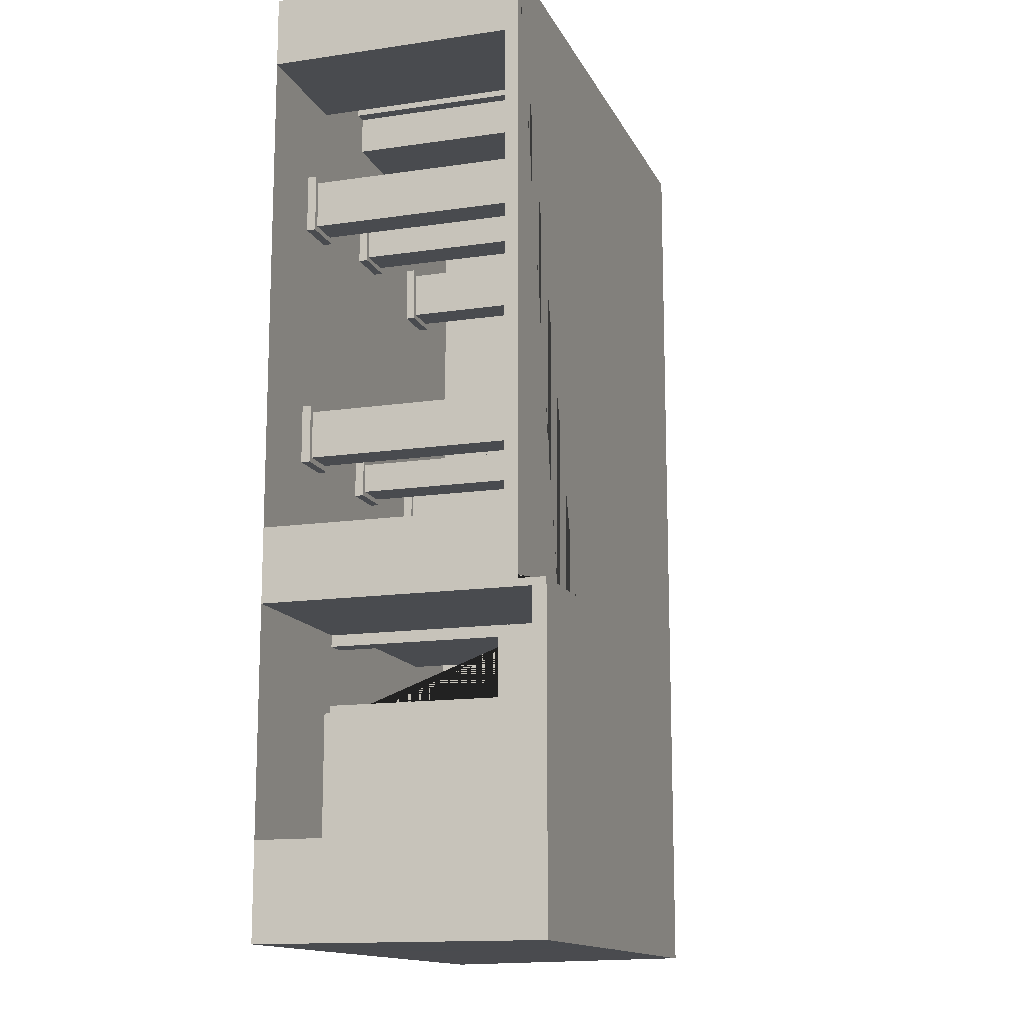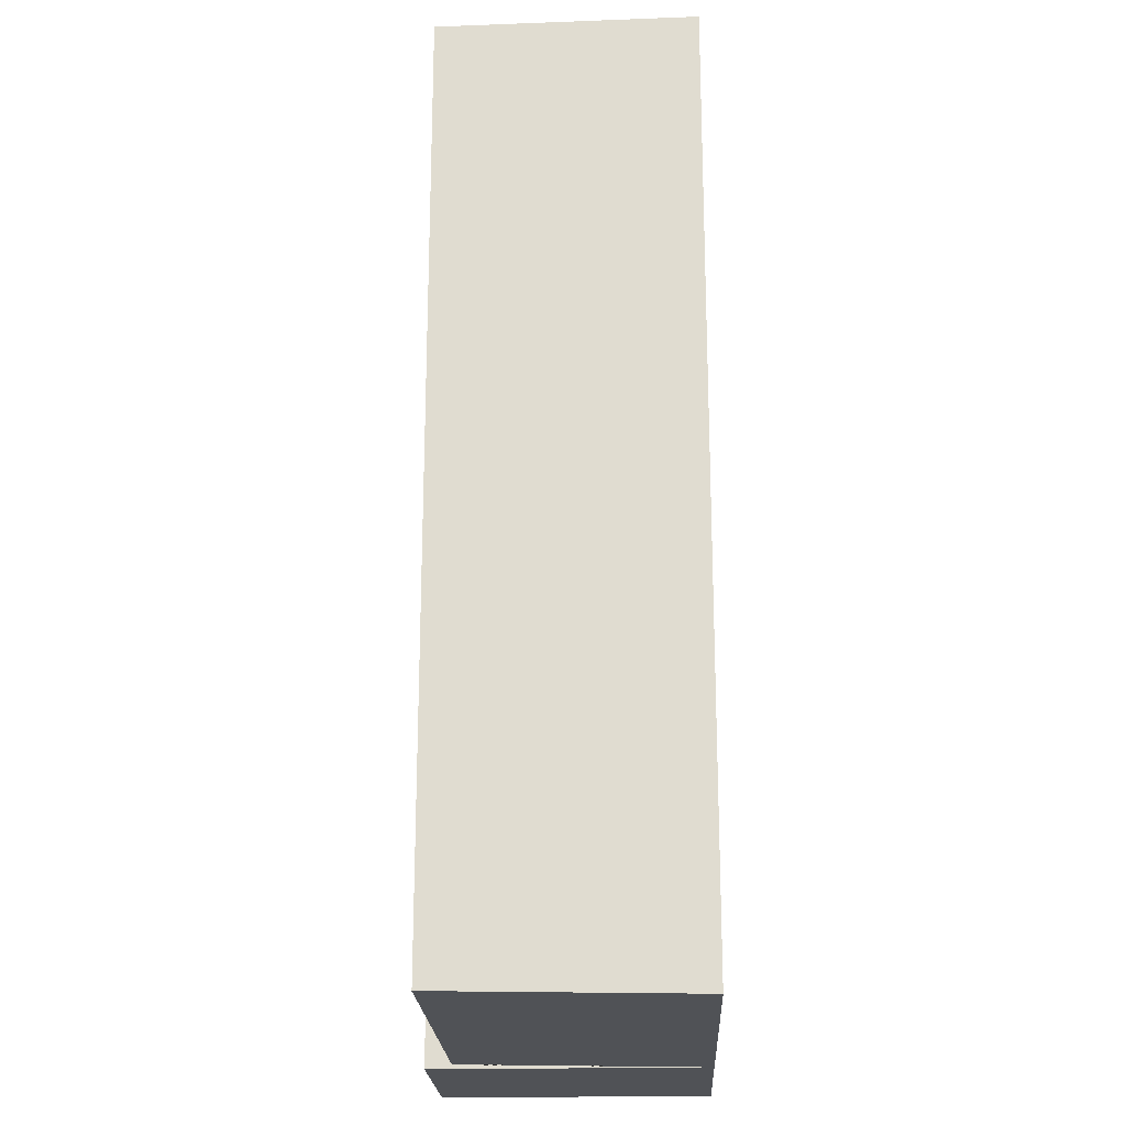
<metadata>
{"format":"obj","ext":"obj","renderer":"f3d","projection":"perspective","resolution":1024,"background":"white","views":[{"elev":-14.0,"azim":108.1,"up":"+Z"},{"elev":-21.1,"azim":-87.6,"up":"+Z"}]}
</metadata>
<code>
g Mesh1 Model
v 0.7807 0.25 -9.028
v 2.028 0.25 -9.028
v 2.028 0.25 -9.887
v 0.7807 0.25 -9.887
f 1 2 3 4
v 0.7807 0.2 -9.028
v 2.028 0.2 -9.028
f 2 1 5 6
v 0.7807 2.2 -9.887
v 0.7807 2.2 -8.017
v 0.7807 2.7 -8.017
v 0.7807 2.7 -6.379
v 0.7807 2.1 -6.379
v 0.7807 2.1 -6.389
v 0.7807 2 -6.389
v 0.7807 -1.603e-31 -6.389
v 0.7807 -1.603e-31 -8.017
v 0.7807 0.2 -8.017
f 4 7 8 9 10 11 12 13 14 15 16 5 1
v 2.028 2.2 -9.887
f 3 17 7 4
v 2.028 0.2 -8.687
v 2.028 2.2 -8.687
f 18 19 17 3 2 6
v 2.153 0.2 -8.687
v 2.153 2.2 -8.687
f 20 21 19 18
v 2.153 0.2 -8.017
v 2.153 2.2 -8.017
f 22 23 21 20
v 2.853 0.2 -8.017
v 2.853 2.2 -8.017
v 4.262 2.2 -8.017
v 4.262 2.7 -8.017
v 2.853 2.7 -8.017
v 2.153 2.7 -8.017
v 2.153 -1.603e-31 -8.017
v 2.853 -1.603e-31 -8.017
f 24 25 26 27 28 29 9 8 23 22 30 31
v 2.853 0.2 -8.687
v 2.853 2.2 -8.687
f 32 33 25 24
v 2.978 0.2 -8.687
v 2.978 2.2 -8.687
f 34 35 33 32
v 2.978 0.25 -9.887
v 2.978 2.2 -9.887
v 2.978 0.2 -9.028
v 2.978 0.25 -9.028
f 36 37 35 34 38 39
v 4.1 0.25 -9.887
v 4.1 2.2 -9.887
f 40 41 37 36
v 4.1 0.2 -8.687
v 4.1 2.2 -8.687
v 4.1 0.25 -9.028
v 4.1 0.2 -9.028
f 42 43 41 40 44 45
v 4.262 0.2 -8.687
v 4.262 2.2 -8.687
f 46 47 43 42
v 4.262 2.7 -8.687
v 4.262 2.7 -10.45
v 4.262 -1.603e-31 -10.5
v 4.262 -1.603e-31 -8.687
f 48 49 50 51 46 47
v -2.166e-15 2.7 -10.45
v 0 2.7 -0.04713
v 6.4 2.7 -0.04713
v 6.4 2.7 -0.7823
v 4.982 2.7 -0.7823
v 4.982 2.7 -0.34
v 3.857 2.7 -0.34
v 3.857 2.7 -0.7823
v 0.7807 2.7 -0.7823
v 0.7807 2.7 -6.149
v 0.7807 2.7 -9.887
v 2.028 2.7 -9.887
v 2.028 2.7 -8.687
v 2.153 2.7 -8.687
v 2.853 2.7 -8.687
v 2.978 2.7 -8.687
v 2.978 2.7 -9.887
v 4.1 2.7 -9.887
v 4.1 2.7 -8.687
f 48 49 52 53 54 55 56 57 58 59 60 61 10 9 62 63 64 65 29 28 66 67 68 69 70
v 4.262 2.7 -6.889
v 4.262 2.85 -6.889
v 4.262 2.85 -10.45
f 71 72 73 49 48 27
v 6.4 2.7 -6.889
v 6.4 2.85 -6.889
f 74 75 72 71
v 6.4 -1.603e-31 -6.149
v 6.4 -1.603e-31 -6.974
v 6.4 3 -6.974
v 6.4 3 -6.889
v 6.4 2.7 -6.149
f 76 77 78 79 75 74 80
v 4.492 2 -6.974
v 4.492 2.11 -6.974
v 4.482 2.11 -6.974
v 4.482 3 -6.974
v 4.492 -1.603e-31 -6.974
f 81 82 83 84 78 77 85
v 4.262 2 -6.974
v 4.262 2.11 -6.974
f 86 87 83 82 81
v 4.252 2.11 -6.974
v 4.252 2 -6.974
f 86 87 88 89
v 4.262 0.2 -8.017
v 4.262 -1.603e-31 -8.017
v 4.262 -1.603e-31 -7.892
v 4.262 2 -7.892
v 4.262 2.11 -7.892
v 4.262 -1.603e-31 -6.974
v 4.262 -1.603e-31 -6.889
f 71 27 26 47 46 90 91 92 93 94 87 86 95 96
v 1.764 2.7 -6.889
v 1.764 2.7 -6.379
f 29 28 27 71 97 98 10 9
f 48 27 28 66 67 68 69 70
f 48 47 26 27
f 70 43 47 48
f 69 41 43 70
f 68 37 41 69
f 67 35 37 68
f 66 33 35 67
f 25 33 35 37 41 43 47 26
v 1.764 -1.603e-31 -6.889
f 96 99 97 71
f 30 99 96
v 1.737 -1.603e-31 -8.017
f 100 99 30
v 1.764 -1.603e-31 -6.389
f 100 101 99
v 1.674 -1.603e-31 -6.389
f 100 102 101
v 1.197 -1.603e-31 -8.017
f 103 102 100
v 1.674 -1.603e-31 -6.139
f 102 103 104
v 0.8707 -1.603e-31 -6.389
f 105 104 103
v 3.378 -1.603e-31 -1.785
f 105 106 104
v 3.857 -1.603e-31 -0.7823
f 105 107 106
v 0.8707 -1.603e-31 -6.139
f 108 107 105
v 0.7807 -1.603e-31 -6.139
f 109 107 108
v 0.7807 -1.603e-31 -0.7823
f 107 109 110
v 0.7807 2.1 -6.139
v 0.7807 2.1 -6.149
v 0.7807 2 -6.139
f 111 112 61 60 110 109 113
f 113 13 12 11 112 111
v 0.8707 2 -6.139
v 0.8707 2 -6.389
f 13 113 114 115
f 109 108 114 113
f 108 105 115 114
f 115 105 14 13
f 103 14 105
f 14 103 15
v 1.197 0.1 -8.017
v 1.197 0.2 -8.017
f 15 103 116 117 16
v 1.737 0.1 -8.017
f 103 100 118 116
v 1.737 0.2 -8.017
f 100 30 22 119 118
v 1.197 0.2 -8.457
v 1.737 0.2 -8.457
f 6 5 16 117 120 121 119 22 20 18
v 1.197 0.1 -8.237
v 1.197 0.15 -8.237
v 1.197 0.15 -8.457
f 122 123 124 120 117 116
v 1.737 0.1 -8.237
v 1.737 0.15 -8.237
f 123 122 125 126
f 122 116 118 125
v 1.737 0.15 -8.457
f 127 126 125 118 119 121
f 126 127 124 123
f 120 124 127 121
v 1.764 2.1 -6.389
v 1.764 2 -6.389
v 1.674 2 -6.389
f 12 128 129 130 115 13
v 1.764 2.1 -6.379
f 12 11 131 128
v 1.764 2.1 -6.149
f 132 131 11 112
v 1.764 2 -6.149
f 133 132 131 128 129
v 1.764 2.7 -6.149
v 1.764 -1.603e-31 -6.149
f 80 134 61 112 132 133 135 76
f 80 74 71 97 98 134
v 6.4 2.85 -0.04713
f 75 136 54 55 80 74
v -2.166e-15 2.85 -10.45
v 0 2.85 -0.04713
f 136 75 72 73 137 138
v 4.262 3 -6.889
f 139 72 75 79
v 4.262 3 -10.5
f 50 49 73 72 139 140
v -1.444e-15 -1.603e-31 -10.5
f 52 49 50 141
f 137 73 49 52
f 138 137 52 53
v 0 -1.603e-31 -0
f 53 52 141 142
v 3.857 -1.603e-31 -5.053e-15
v 3.857 1.073 -0.01873
f 142 143 144 53
v 3.857 2 0.02
v 3.857 2 -0.03491
v 3.857 -1.603e-31 0.02
f 145 146 144 143 147
v 3.857 2 -0.36
v 3.997 2 0.02
v 3.997 2 -0.03491
v 3.997 2 -0.36
f 148 146 145 149 150 151
v 3.857 2.14 0.02
v 3.857 2.14 -0.34
v 3.857 2.14 -0.36
f 152 153 154 148 146 145
v 4.982 2.14 0.02
v 4.982 2.14 -0.34
f 153 152 155 156
v 4.842 2 0.02
v 4.982 2 0.02
f 155 152 145 149 157 158
v 3.997 -1.603e-31 0.02
f 147 159 149 145
v 3.997 -1.603e-31 -7.219e-16
f 147 143 160 159
v 3.997 1.014 -0.0177
f 161 144 143 160
v 4.842 2 -0.03491
v 4.842 0.6574 -0.01147
v 6.4 -1.603e-31 -7.219e-16
f 53 144 161 150 162 163 164 54
f 159 160 161 150 149
v 4.842 -1.603e-31 0.02
f 165 160 159
v 3.997 -1.603e-31 -0.36
f 160 165 166
v 4.842 -1.603e-31 -0.36
f 167 166 165
f 76 166 167
v 3.878 -1.603e-31 -2.225
f 76 168 166
v 3.871 -1.603e-31 -4.742
f 76 169 168
v 3.871 -1.603e-31 -5.182
f 76 170 169
v 3.371 -1.603e-31 -5.182
f 76 171 170
v 1.764 -1.603e-31 -6.139
f 76 172 171
f 172 76 135
v 1.764 2 -6.139
f 135 133 173 172
f 101 135 133 129
v 1.674 2 -6.139
f 133 129 130 174 173
f 101 102 130 129
f 102 104 174 130
f 104 172 173 174
f 104 106 172
v 3.371 -1.603e-31 -4.742
f 172 106 175
v 3.378 -1.603e-31 -2.225
f 176 175 106
f 175 176 169
f 169 176 168
v 3.433 -1.603e-31 -2.169
f 176 177 168
v 3.433 -1.603e-31 -1.841
f 177 176 178
f 106 178 176
v 3.878 -1.603e-31 -1.785
f 178 106 179
f 106 107 179
f 107 166 179
v 3.857 -1.603e-31 -0.36
f 166 107 180
f 59 58 153 154 148 180 107
v 5.021 2.7 -5.132
f 59 181 58
v 3.832 2.7 -1.831
f 182 181 59
v 3.832 2.7 -2.179
f 183 181 182
v 3.825 2.7 -5.137
f 184 181 183
f 184 80 181
v 3.417 2.7 -5.137
f 185 80 184
v 2.209 2.7 -5.125
f 186 80 185
v 1.819 2.7 -5.125
f 187 80 186
f 187 134 80
v 1.816 2.7 -2.379
f 188 134 187
v 1.816 2.7 -1.829
f 134 188 189
v 1.816 2.6 -2.379
v 1.816 2.6 -1.839
v 1.816 2.6 -1.829
f 189 188 190 191 192
v 2.206 2.7 -1.829
v 2.206 2.7 -2.379
f 193 189 188 194
f 59 189 193
f 60 189 59
f 60 134 189
f 134 60 61
f 61 134 98 10
f 10 98 131 11
f 128 131 98 97 99 101 129
f 10 61 112 11
f 107 110 60 59
v 2.206 2.6 -1.829
f 193 189 192 195
v 1.826 2.6 -1.839
v 2.196 2.6 -1.839
v 2.206 2.6 -1.839
f 196 197 198 195 192 191
v 2.196 2.6 -2.369
v 1.826 2.6 -2.369
f 197 199 200 196
v 2.196 0.1 -2.369
v 2.196 0.1 -1.839
f 201 199 197 202
v 1.826 0.1 -2.369
f 203 200 199 201
v 1.826 0.1 -1.839
f 204 196 200 203
f 202 197 196 204
v 2.196 -1.603e-31 -1.839
v 1.826 -1.603e-31 -1.839
f 205 206 204 202
v 1.826 -1.603e-31 -2.369
f 206 207 203 204
v 2.196 -1.603e-31 -2.369
f 207 208 201 203
f 208 205 202 201
v 2.256 0.1 -1.779
f 202 209 201
f 204 209 202
v 1.766 0.1 -1.779
f 204 210 209
v 1.766 0.1 -2.429
f 210 204 211
f 203 211 204
v 2.256 0.1 -2.429
f 211 203 212
f 212 203 201
f 212 201 209
v 2.256 -1.603e-31 -1.779
v 2.256 -1.603e-31 -2.429
f 213 214 212 209
v 1.766 -1.603e-31 -2.429
f 214 215 211 212
v 1.766 -1.603e-31 -1.779
f 215 216 210 211
f 216 213 209 210
v 1.826 2.6 -2.379
f 200 196 191 190 217
v 2.206 2.6 -2.379
f 188 194 218 217 190
v 1.819 2.7 -4.575
f 219 194 188
v 2.209 2.7 -4.575
f 194 219 220
v 1.819 2.6 -4.575
v 2.209 2.6 -4.575
f 220 219 221 222
f 220 219 187 186
f 188 187 219
v 1.819 2.6 -5.125
v 1.819 2.6 -4.585
f 219 187 223 224 221
v 2.209 2.6 -5.125
v 1.829 2.6 -5.125
f 187 186 225 226 223
v 2.209 2.6 -4.585
v 2.209 2.6 -5.115
f 186 220 222 227 228 225
v 3.423 2.7 -1.831
f 229 220 186
f 59 220 229
f 59 193 220
f 194 220 193
v 2.206 2.6 -2.369
f 194 193 195 198 230 218
f 197 199 230 198
f 199 200 217 218 230
f 59 229 182
v 3.423 2.7 -2.179
f 229 231 183 182
v 3.417 2.7 -4.788
f 229 232 231
f 229 186 232
f 232 186 185
v 3.417 2.6 -5.137
v 3.417 2.6 -4.788
f 232 185 233 234
v 3.825 2.7 -4.788
f 232 185 184 235
v 3.825 2.6 -5.137
f 185 184 236 233
v 3.825 2.6 -4.788
f 184 235 237 236
f 183 235 184
f 231 235 183
f 235 231 232
f 235 232 234 237
v 3.427 2.6 -4.798
f 238 237 234
v 3.815 2.6 -4.798
f 237 238 239
v 3.427 0.1 -4.798
v 3.815 0.1 -4.798
f 238 240 241 239
v 3.427 2.6 -5.127
v 3.427 0.1 -5.127
f 242 243 240 238
v 3.815 2.6 -5.127
v 3.815 0.1 -5.127
f 244 245 243 242
f 239 241 245 244
v 3.871 0.1 -4.742
f 241 246 245
f 240 246 241
v 3.371 0.1 -4.742
f 240 247 246
v 3.371 0.1 -5.182
f 247 240 248
f 243 248 240
v 3.871 0.1 -5.182
f 248 243 249
f 249 243 245
v 3.427 -1.603e-31 -5.127
v 3.815 -1.603e-31 -5.127
f 250 251 245 243
f 170 250 251
f 171 250 170
v 3.427 -1.603e-31 -4.798
f 250 171 252
f 175 252 171
f 252 175 169
f 175 169 246 247
f 169 170 249 246
f 251 169 170
v 3.815 -1.603e-31 -4.798
f 253 169 251
f 252 169 253
f 253 252 240 241
f 252 250 243 240
f 251 253 241 245
f 170 171 248 249
f 171 175 247 248
f 171 172 175
f 245 246 249
f 244 236 239
f 242 236 244
f 242 233 236
f 233 242 234
f 234 242 238
f 238 239 244 242
f 239 236 237
v 3.832 2.6 -2.179
v 3.423 2.6 -2.179
f 231 183 254 255
v 3.832 2.6 -1.831
f 183 182 256 254
v 3.423 2.6 -1.831
f 182 229 257 256
f 229 231 255 257
v 3.433 2.6 -2.169
f 255 258 257
f 258 255 254
v 3.822 2.6 -2.169
f 258 254 259
v 3.822 2.6 -1.841
f 259 254 260
f 256 260 254
v 3.433 2.6 -1.841
f 256 261 260
f 257 261 256
f 261 257 258
v 3.433 0.1 -2.169
v 3.433 0.1 -1.841
f 258 262 263 261
v 3.822 0.1 -2.169
f 259 264 262 258
v 3.822 0.1 -1.841
f 260 265 264 259
f 261 263 265 260
v 3.822 -1.603e-31 -1.841
f 266 178 263 265
f 178 179 266
v 3.822 -1.603e-31 -2.169
f 266 179 267
f 168 267 179
f 168 177 267
f 177 267 264 262
f 267 266 265 264
v 3.878 0.1 -1.785
f 265 268 264
f 263 268 265
v 3.378 0.1 -1.785
f 263 269 268
v 3.378 0.1 -2.225
f 269 263 270
f 262 270 263
v 3.878 0.1 -2.225
f 270 262 271
f 271 262 264
f 271 264 268
f 179 168 271 268
f 179 166 168
f 168 176 270 271
f 176 106 269 270
f 106 179 268 269
f 178 177 262 263
f 261 260 259 258
v 1.829 2.6 -4.585
v 2.199 2.6 -4.585
f 272 273 227 222 221 224
v 2.199 0.1 -4.585
v 1.829 0.1 -4.585
f 274 273 272 275
v 2.199 0.1 -5.115
v 2.199 2.6 -5.115
f 276 277 273 274
v 1.829 0.1 -5.115
v 1.829 2.6 -5.115
f 278 279 277 276
f 275 272 279 278
f 279 272 224 223 226
f 273 277 279 272
f 273 277 228 227
f 277 279 226 225 228
v 1.769 0.1 -4.525
f 280 275 278
v 2.259 0.1 -4.525
f 275 280 281
v 1.769 -1.603e-31 -4.525
v 2.259 -1.603e-31 -4.525
f 282 283 281 280
v 2.259 -1.603e-31 -5.175
v 2.259 0.1 -5.175
f 283 284 285 281
v 1.769 -1.603e-31 -5.175
v 1.769 0.1 -5.175
f 284 286 287 285
f 286 282 280 287
f 278 287 280
f 287 278 285
f 285 278 276
v 1.829 -1.603e-31 -5.115
v 2.199 -1.603e-31 -5.115
f 288 289 276 278
v 2.199 -1.603e-31 -4.585
f 289 290 274 276
v 1.829 -1.603e-31 -4.585
f 290 291 275 274
f 291 288 278 275
f 275 281 274
f 274 281 276
f 285 276 281
v 5.411 2.7 -5.132
f 181 80 292
v 5.411 2.7 -4.582
f 292 80 293
v 5.411 2.7 -2.372
f 293 80 294
f 294 80 55
v 5.411 2.7 -1.822
f 55 295 294
v 5.021 2.7 -1.822
f 55 296 295
f 56 296 55
v 5.021 2.7 -4.582
f 296 56 297
f 56 181 297
f 58 181 56
f 57 58 56
f 58 57 156 153
v 4.982 2.14 -0.36
v 4.982 -1.603e-31 -0.7823
v 4.982 -1.603e-31 -0.36
v 4.982 2 -0.36
f 298 156 57 56 299 300 301
f 158 301 298 156 155
v 4.982 -1.603e-31 -7.219e-16
v 4.982 -1.603e-31 0.02
f 302 300 301 158 303
v 4.842 2 -0.36
f 300 167 304 301
f 300 299 167
f 76 167 299
v 6.4 -1.603e-31 -0.7823
f 76 299 305
f 305 299 56 55
f 55 54 164 305
v 4.842 -1.603e-31 -4.331e-15
f 167 306 163 162 304
f 306 167 165
f 165 306 302 303
f 157 162 163 306 165
f 301 304 162 157 158
f 154 298 301 304 151 148
f 154 153 156 298
f 150 151 304 162
f 151 150 161 160 166
f 166 180 148 151
f 144 143 180 148 146
f 162 157 149 150
f 165 303 158 157
f 164 163 306 302
v 5.021 2.6 -5.132
v 5.021 2.6 -4.592
v 5.021 2.6 -4.582
f 297 181 307 308 309
f 293 297 181 292
v 5.021 2.7 -2.372
f 310 297 293
f 297 310 296
f 295 296 310 294
v 5.021 2.6 -1.822
v 5.411 2.6 -1.822
f 295 296 311 312
v 5.021 2.6 -2.372
v 5.021 2.6 -1.832
f 296 310 313 314 311
v 5.411 2.6 -2.372
v 5.031 2.6 -2.372
f 310 294 315 316 313
f 310 293 294
v 5.411 2.6 -1.832
v 5.411 2.6 -2.362
f 294 295 312 317 318 315
v 5.031 2.6 -1.832
v 5.401 2.6 -1.832
f 319 320 317 312 311 314
v 5.401 0.1 -1.832
v 5.031 0.1 -1.832
f 321 320 319 322
v 5.401 0.1 -2.362
v 5.401 2.6 -2.362
f 323 324 320 321
v 5.031 0.1 -2.362
v 5.031 2.6 -2.362
f 325 326 324 323
f 322 319 326 325
f 326 319 314 313 316
f 320 324 326 319
f 320 324 318 317
f 324 326 316 315 318
v 4.971 0.1 -2.422
f 325 327 322
v 5.461 0.1 -2.422
f 327 325 328
f 328 325 323
v 5.031 -1.603e-31 -2.362
v 5.401 -1.603e-31 -2.362
f 329 330 323 325
v 5.401 -1.603e-31 -1.832
f 330 331 321 323
v 5.031 -1.603e-31 -1.832
f 331 332 322 321
f 332 329 325 322
v 5.461 0.1 -1.772
f 322 333 321
v 4.971 0.1 -1.772
f 322 334 333
f 334 322 327
v 4.971 -1.603e-31 -2.422
v 4.971 -1.603e-31 -1.772
f 335 336 334 327
v 5.461 -1.603e-31 -1.772
f 336 337 333 334
v 5.461 -1.603e-31 -2.422
f 337 338 328 333
f 338 335 327 328
f 323 333 328
f 321 333 323
v 5.411 2.6 -4.582
f 293 297 309 339
v 5.031 2.6 -4.592
v 5.401 2.6 -4.592
v 5.411 2.6 -4.592
f 340 341 342 339 309 308
v 5.401 0.1 -4.592
v 5.031 0.1 -4.592
f 343 341 340 344
v 5.401 0.1 -5.122
v 5.401 2.6 -5.122
f 345 346 341 343
v 5.031 0.1 -5.122
v 5.031 2.6 -5.122
f 347 348 346 345
f 344 340 348 347
v 5.031 2.6 -5.132
f 348 340 308 307 349
f 341 346 348 340
v 5.411 2.6 -5.122
f 341 346 350 342
v 5.411 2.6 -5.132
f 346 348 349 351 350
f 181 292 351 349 307
f 292 293 339 342 350 351
v 4.971 0.1 -5.182
f 347 352 344
v 5.461 0.1 -5.182
f 352 347 353
f 353 347 345
v 5.031 -1.603e-31 -5.122
v 5.401 -1.603e-31 -5.122
f 354 355 345 347
v 5.401 -1.603e-31 -4.592
f 355 356 343 345
v 5.031 -1.603e-31 -4.592
f 356 357 344 343
f 357 354 347 344
v 5.461 0.1 -4.532
f 344 358 343
v 4.971 0.1 -4.532
f 344 359 358
f 359 344 352
v 4.971 -1.603e-31 -5.182
v 4.971 -1.603e-31 -4.532
f 360 361 359 352
v 5.461 -1.603e-31 -4.532
f 361 362 358 359
v 5.461 -1.603e-31 -5.182
f 362 363 353 358
f 363 360 352 353
f 353 345 358
f 343 358 345
v 1.764 2.1 -6.139
f 364 111 113 114 174 173
f 364 132 112 111
f 133 132 364 173
f 130 174 114 115
f 136 138 53 54
v 4.482 3 -7.892
v 4.65 3 -7.892
v 4.65 3 -9.45
v 6.4 3 -9.45
v 6.4 3 -10.5
f 140 139 79 78 84 365 366 367 368 369
v 4.262 3.15 -6.889
v 4.262 3.15 -10.5
f 370 371 140 139
v 6.4 3.15 -6.889
v 6.4 3.15 -10.5
f 371 370 372 373
f 372 370 139 79
f 373 372 79 78 368 369
f 368 78 84 365 366 367
v 4.482 2.11 -7.892
f 84 83 374 365
v 4.492 2.11 -7.892
f 375 374 83 82
v 4.492 2 -7.892
f 93 376 375 374 94
v 4.492 -1.603e-31 -7.892
f 92 377 376 93
v 4.492 -1.603e-31 -7.782
v 4.492 2 -7.782
f 378 377 376 379
f 378 85 377
v 4.492 -1.603e-31 -7.106
f 378 380 85
v 4.252 -1.603e-31 -7.106
f 378 381 380
v 4.252 -1.603e-31 -7.782
f 382 381 378
v 4.252 -1.603e-31 -6.974
f 381 382 383
v 3.827 -1.603e-31 -8.017
f 382 384 383
v 4.252 -1.603e-31 -7.892
f 385 384 382
f 384 385 91
f 91 385 92
v 4.252 2 -7.892
f 93 92 385 386
v 4.252 2 -7.782
f 385 382 387 386
f 382 378 379 387
f 376 93 386 387 379
v 4.252 2.11 -7.892
f 94 93 386 388
v 4.252 2 -7.106
f 88 388 386 387 389 89
f 88 87 94 388
f 87 83 374 94
v 4.492 2 -7.106
f 390 389 387 379
f 380 381 389 390
f 381 383 89 389
f 95 86 89 383
f 85 95 86 81
f 86 81 390 389 89
f 85 380 390 81
f 375 82 81 390 379 376
v 4.65 -1.603e-31 -7.892
f 366 365 374 375 376 377 391
f 377 85 391
f 391 85 77
v 6.4 -1.603e-31 -9.45
f 392 391 77
v 4.65 -1.603e-31 -9.45
f 391 392 393
f 393 392 368 367
v 6.4 -1.603e-31 -10.5
f 392 394 369 368
f 394 50 140 369
f 371 373 369 140
f 391 393 367 366
f 383 96 95
f 384 96 383
v 3.287 -1.603e-31 -8.017
f 395 96 384
f 31 96 395
f 30 96 31
v 3.287 0.1 -8.017
v 3.287 0.2 -8.017
f 31 395 396 397 24
v 3.827 0.1 -8.017
f 395 384 398 396
v 3.827 0.2 -8.017
f 384 91 90 399 398
f 51 91 90 46
v 3.287 0.2 -8.457
v 3.827 0.2 -8.457
f 38 34 32 24 397 400 401 399 90 46 42 45
v 3.287 0.1 -8.237
v 3.287 0.15 -8.237
v 3.287 0.15 -8.457
f 402 403 404 400 397 396
v 3.827 0.1 -8.237
v 3.827 0.15 -8.237
f 403 402 405 406
f 402 396 398 405
v 3.827 0.15 -8.457
f 407 406 405 398 399 401
f 406 407 404 403
f 400 404 407 401
f 44 39 38 45
f 39 44 40 36
f 65 29 9 62 63 64
f 62 9 8 7
f 8 7 17 19 21 23
f 62 7 17 63
f 63 17 19 64
f 64 19 21 65
g Mesh2 Model
v -0.9936 0 0.05179
v -0.2989 0 0.05179
v -0.2989 1.599 0.05179
v -0.9936 1.599 0.05179
f 408 409 410 411

</code>
